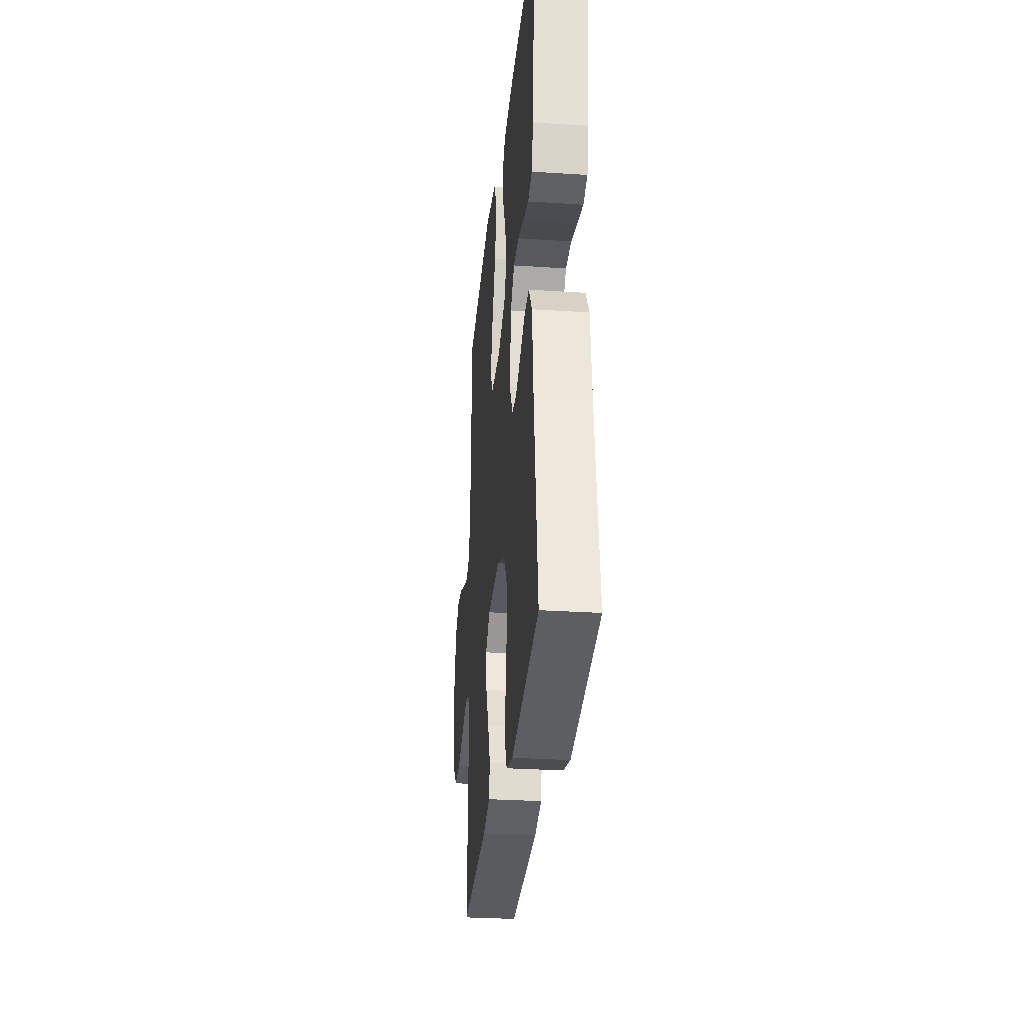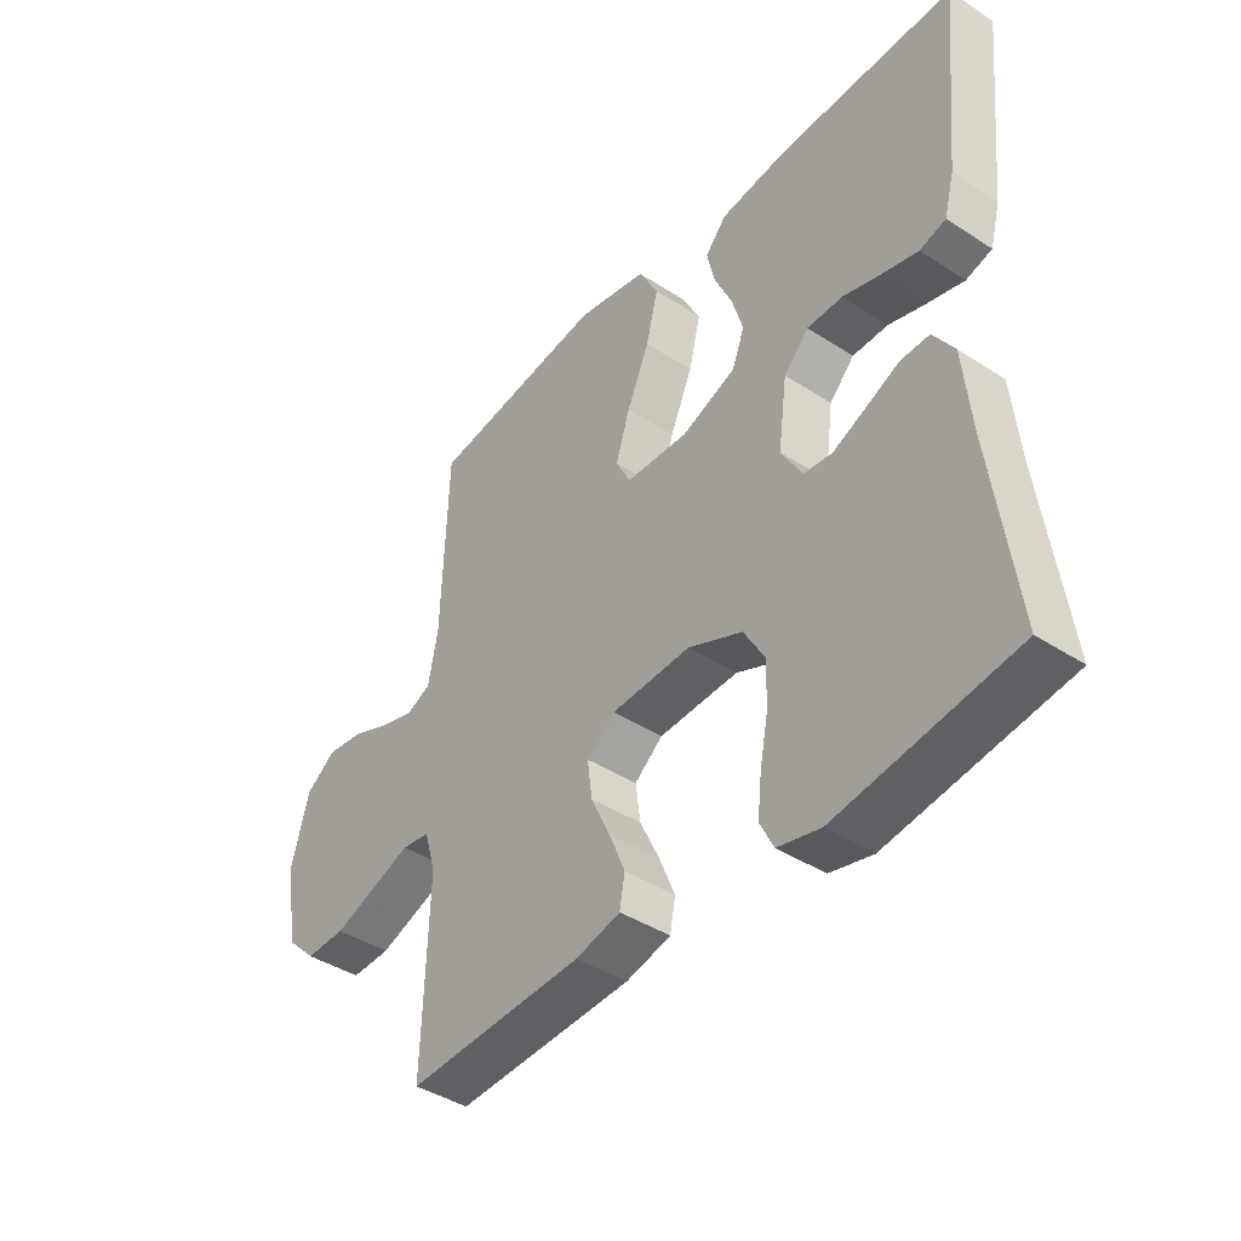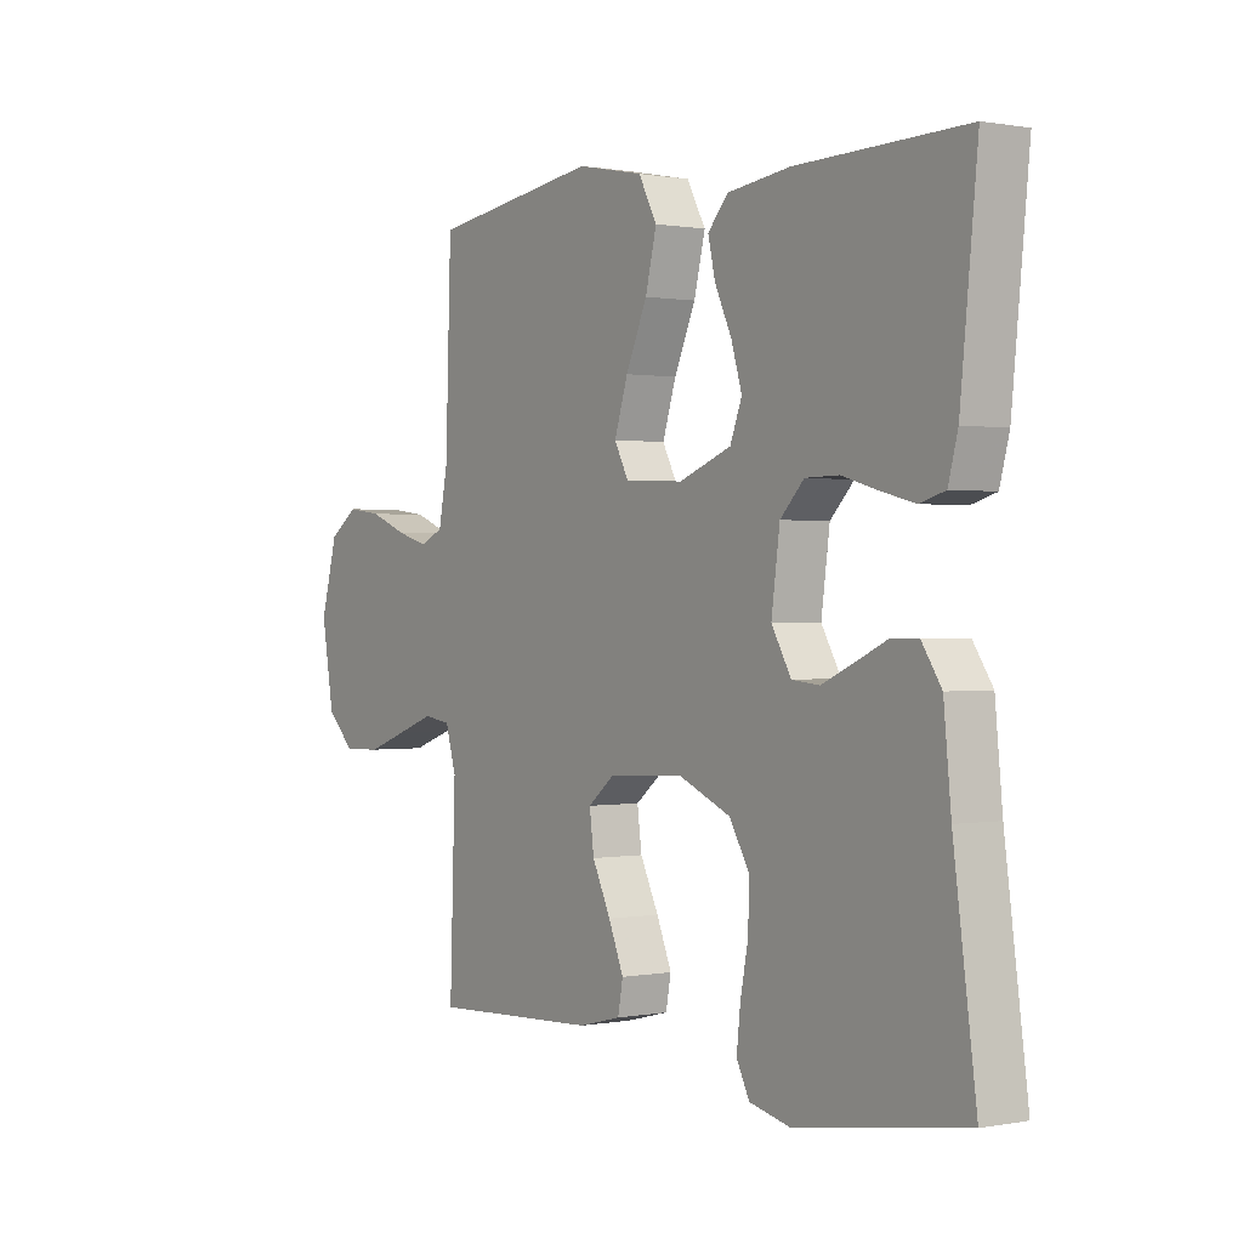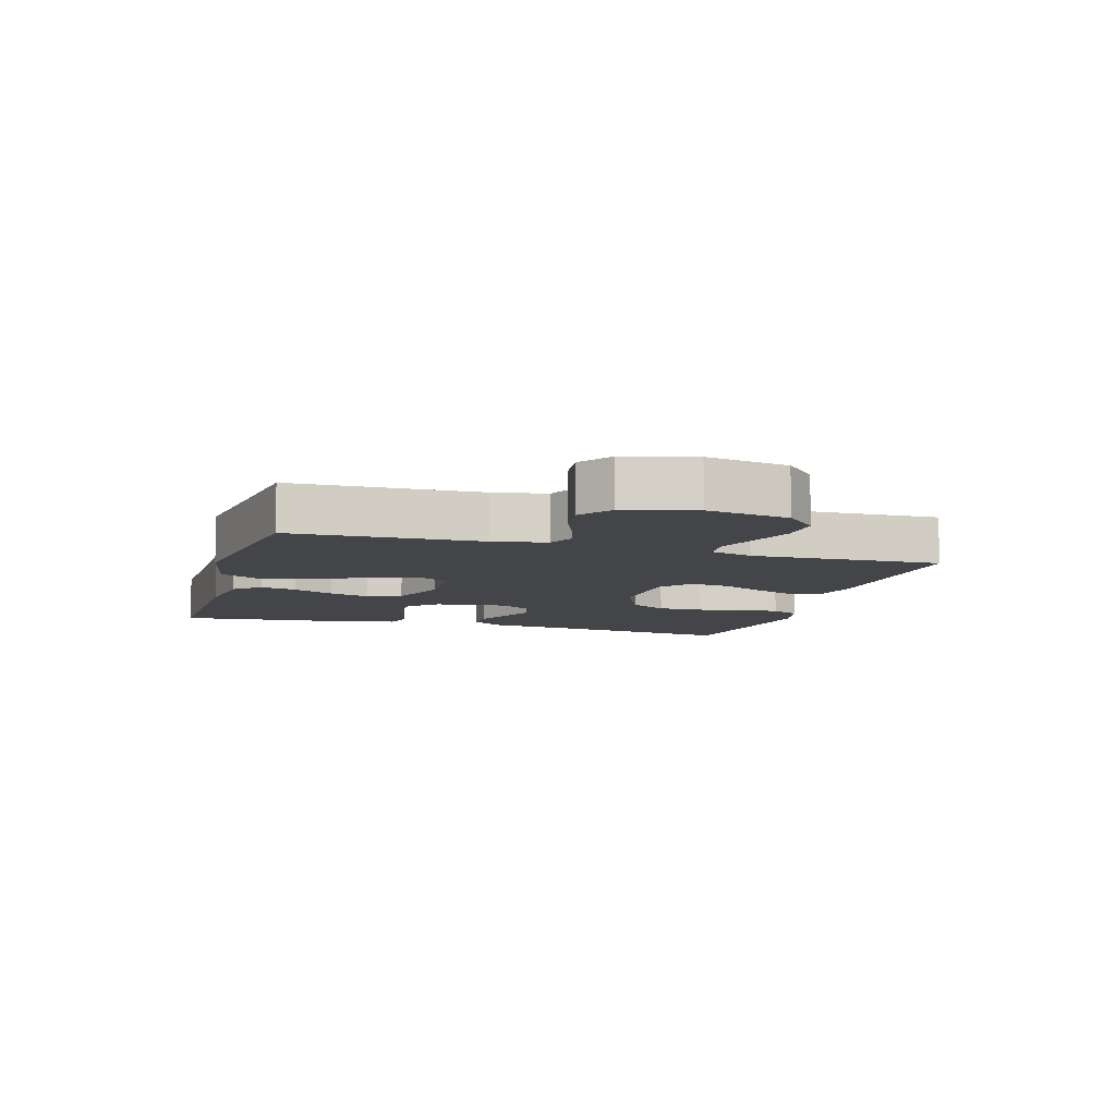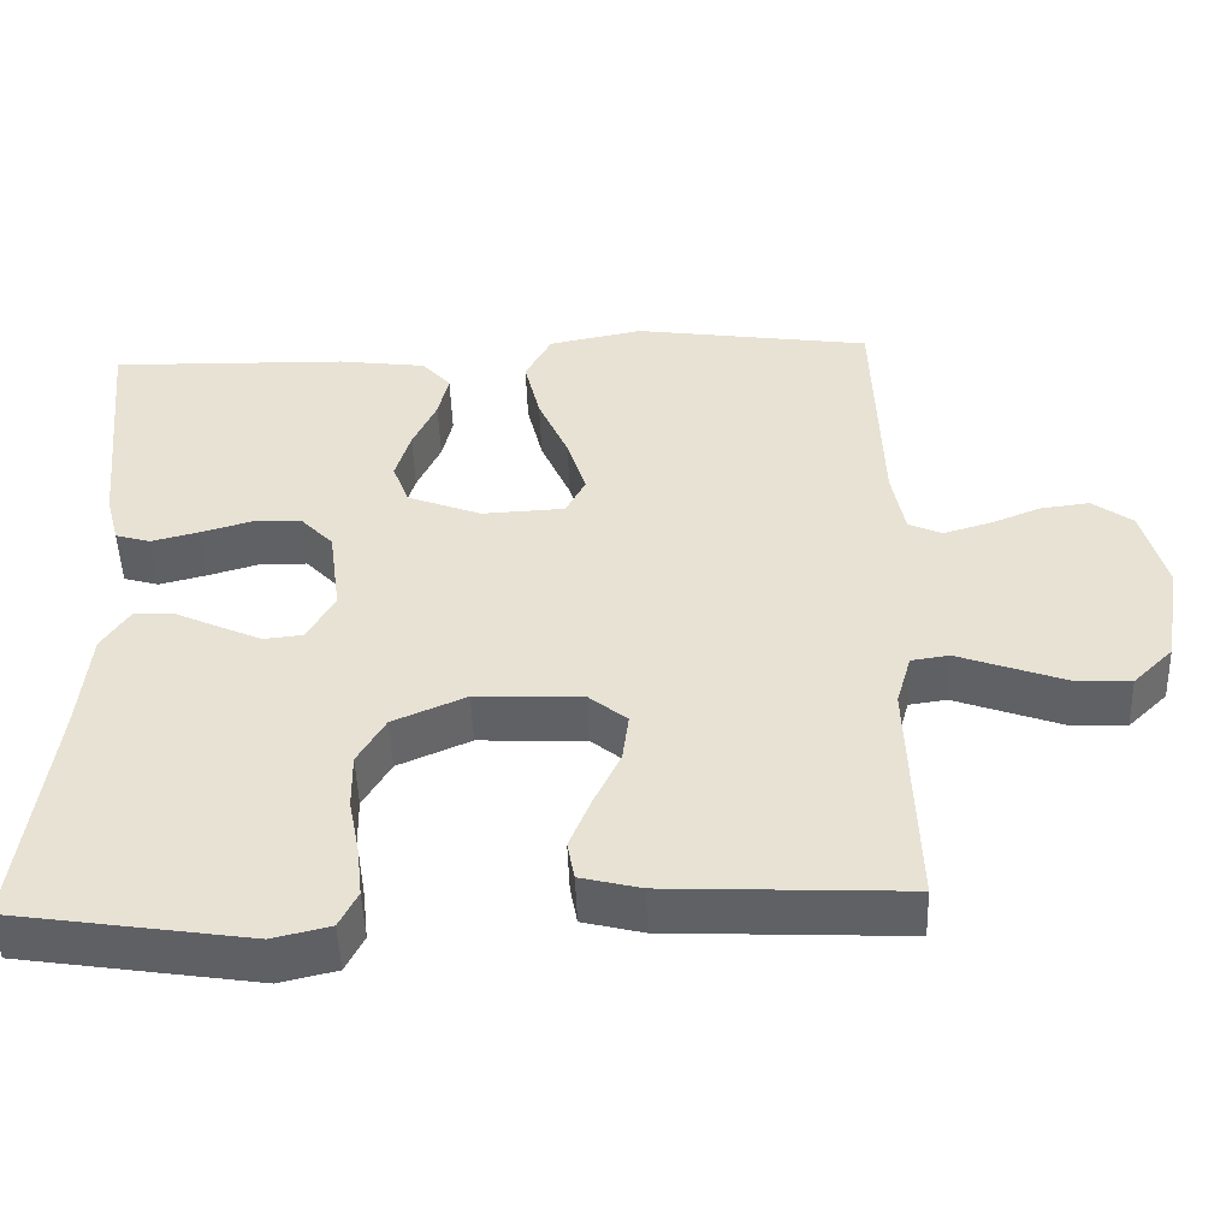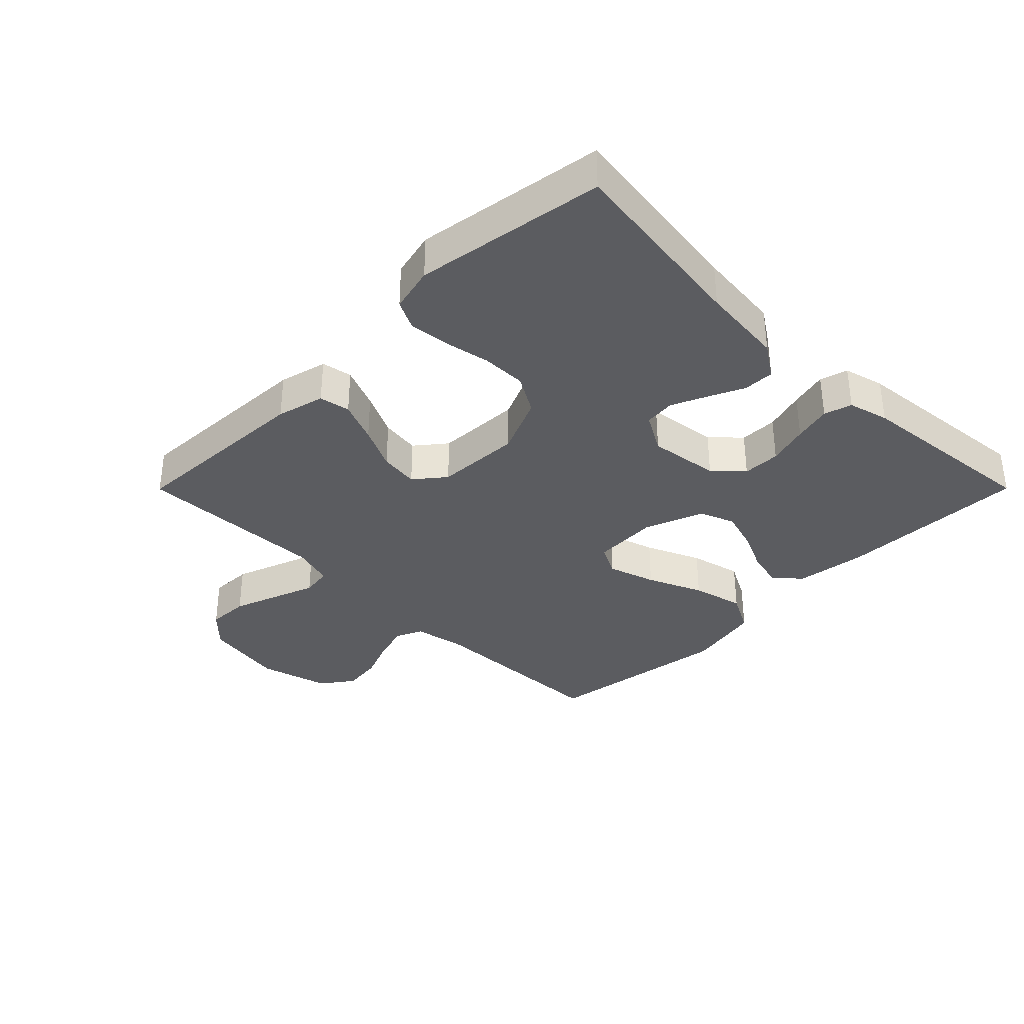
<metadata>
{"format":"obj","ext":"obj","renderer":"f3d","projection":"perspective","resolution":1024,"background":"white","views":[{"elev":-29.4,"azim":-95.5,"up":"+Z"},{"elev":-41.4,"azim":-128.2,"up":"+Z"},{"elev":0.5,"azim":-125.1,"up":"+Z"},{"elev":-8.6,"azim":73.6,"up":"+Y"},{"elev":-49.1,"azim":2.0,"up":"+Z"},{"elev":-35.1,"azim":-134.9,"up":"+Y"}]}
</metadata>
<code>
v 0.5 0.07 -0.5
v 0.2 0.07 -0.486
v 0.124 0.07 -0.467
v 0.115 0.07 -0.418
v 0.142 0.07 -0.352
v 0.175 0.07 -0.283
v 0.183 0.07 -0.221
v 0.135 0.07 -0.182
v 0 0.07 -0.176
v -0.092 0.07 -0.216
v -0.127 0.07 -0.276
v -0.126 0.07 -0.347
v -0.112 0.07 -0.419
v -0.105 0.07 -0.483
v -0.128 0.07 -0.529
v -0.2 0.07 -0.546
v -0.5 0.07 -0.5
v -0.46 0.07 -0.2
v -0.447 0.07 -0.067
v -0.412 0.07 -0.014
v -0.363 0.07 -0.015
v -0.307 0.07 -0.041
v -0.251 0.07 -0.066
v -0.202 0.07 -0.061
v -0.167 0.07 0
v -0.182 0.07 0.112
v -0.224 0.07 0.156
v -0.284 0.07 0.157
v -0.349 0.07 0.138
v -0.409 0.07 0.123
v -0.453 0.07 0.136
v -0.47 0.07 0.2
v -0.5 0.07 0.5
v -0.2 0.07 0.493
v -0.088 0.07 0.478
v -0.052 0.07 0.437
v -0.065 0.07 0.38
v -0.095 0.07 0.315
v -0.114 0.07 0.251
v -0.093 0.07 0.196
v 0 0.07 0.16
v 0.105 0.07 0.165
v 0.13 0.07 0.213
v 0.106 0.07 0.289
v 0.068 0.07 0.376
v 0.048 0.07 0.458
v 0.081 0.07 0.52
v 0.2 0.07 0.544
v 0.5 0.07 0.5
v 0.51 0.07 0.2
v 0.526 0.07 0.116
v 0.568 0.07 0.097
v 0.626 0.07 0.114
v 0.691 0.07 0.14
v 0.753 0.07 0.148
v 0.804 0.07 0.111
v 0.834 0.07 0
v 0.812 0.07 -0.13
v 0.762 0.07 -0.179
v 0.695 0.07 -0.177
v 0.623 0.07 -0.151
v 0.557 0.07 -0.127
v 0.509 0.07 -0.134
v 0.49 0.07 -0.2
v 0.5 0 -0.5
v 0.2 0 -0.486
v 0.124 0 -0.467
v 0.115 0 -0.418
v 0.142 0 -0.352
v 0.175 0 -0.283
v 0.183 0 -0.221
v 0.135 0 -0.182
v 0 0 -0.176
v -0.092 0 -0.216
v -0.127 0 -0.276
v -0.126 0 -0.347
v -0.112 0 -0.419
v -0.105 0 -0.483
v -0.128 0 -0.529
v -0.2 0 -0.546
v -0.5 0 -0.5
v -0.46 0 -0.2
v -0.447 0 -0.067
v -0.412 0 -0.014
v -0.363 0 -0.015
v -0.307 0 -0.041
v -0.251 0 -0.066
v -0.202 0 -0.061
v -0.167 0 0
v -0.182 0 0.112
v -0.224 0 0.156
v -0.284 0 0.157
v -0.349 0 0.138
v -0.409 0 0.123
v -0.453 0 0.136
v -0.47 0 0.2
v -0.5 0 0.5
v -0.2 0 0.493
v -0.088 0 0.478
v -0.052 0 0.437
v -0.065 0 0.38
v -0.095 0 0.315
v -0.114 0 0.251
v -0.093 0 0.196
v 0 0 0.16
v 0.105 0 0.165
v 0.13 0 0.213
v 0.106 0 0.289
v 0.068 0 0.376
v 0.048 0 0.458
v 0.081 0 0.52
v 0.2 0 0.544
v 0.5 0 0.5
v 0.51 0 0.2
v 0.526 0 0.116
v 0.568 0 0.097
v 0.626 0 0.114
v 0.691 0 0.14
v 0.753 0 0.148
v 0.804 0 0.111
v 0.834 0 0
v 0.812 0 -0.13
v 0.762 0 -0.179
v 0.695 0 -0.177
v 0.623 0 -0.151
v 0.557 0 -0.127
v 0.509 0 -0.134
v 0.49 0 -0.2
f 60 61 62
f 59 60 62
f 58 59 62
f 57 58 62
f 56 57 62
f 55 56 62
f 54 55 62
f 53 54 62
f 52 53 62 63
f 51 52 63 64
f 48 49 50
f 47 48 50
f 46 47 50
f 45 46 50
f 44 45 50
f 50 51 64
f 44 50 64
f 43 44 64
f 36 37 38
f 35 36 38
f 34 35 38
f 33 34 38
f 32 33 38
f 31 32 38
f 30 31 38
f 29 30 38
f 28 29 38
f 27 28 38 39
f 26 27 39 40
f 20 21 22
f 19 20 22
f 18 19 22
f 18 22 23
f 17 18 23
f 16 17 23
f 15 16 23
f 14 15 23
f 13 14 23
f 12 13 23
f 11 12 23 24
f 4 5 6
f 3 4 6
f 2 3 6
f 1 2 6
f 64 1 6
f 64 6 7
f 64 7 8
f 43 64 8
f 42 43 8
f 41 42 8 9
f 41 9 10
f 40 41 10
f 26 40 10
f 25 26 10
f 10 11 24 25
f 126 125 124
f 126 124 123
f 126 123 122
f 126 122 121
f 126 121 120
f 126 120 119
f 126 119 118
f 126 118 117
f 127 126 117 116
f 128 127 116 115
f 114 113 112
f 114 112 111
f 114 111 110
f 114 110 109
f 114 109 108
f 128 115 114
f 128 114 108
f 128 108 107
f 102 101 100
f 102 100 99
f 102 99 98
f 102 98 97
f 102 97 96
f 102 96 95
f 102 95 94
f 102 94 93
f 102 93 92
f 103 102 92 91
f 104 103 91 90
f 86 85 84
f 86 84 83
f 86 83 82
f 87 86 82
f 87 82 81
f 87 81 80
f 87 80 79
f 87 79 78
f 87 78 77
f 87 77 76
f 88 87 76 75
f 70 69 68
f 70 68 67
f 70 67 66
f 70 66 65
f 70 65 128
f 71 70 128
f 72 71 128
f 72 128 107
f 72 107 106
f 73 72 106 105
f 74 73 105
f 74 105 104
f 74 104 90
f 74 90 89
f 89 88 75 74
f 1 65 66 2
f 2 66 67 3
f 3 67 68 4
f 4 68 69 5
f 5 69 70 6
f 6 70 71 7
f 7 71 72 8
f 8 72 73 9
f 9 73 74 10
f 10 74 75 11
f 11 75 76 12
f 12 76 77 13
f 13 77 78 14
f 14 78 79 15
f 15 79 80 16
f 16 80 81 17
f 17 81 82 18
f 18 82 83 19
f 19 83 84 20
f 20 84 85 21
f 21 85 86 22
f 22 86 87 23
f 23 87 88 24
f 24 88 89 25
f 25 89 90 26
f 26 90 91 27
f 27 91 92 28
f 28 92 93 29
f 29 93 94 30
f 30 94 95 31
f 31 95 96 32
f 32 96 97 33
f 33 97 98 34
f 34 98 99 35
f 35 99 100 36
f 36 100 101 37
f 37 101 102 38
f 38 102 103 39
f 39 103 104 40
f 40 104 105 41
f 41 105 106 42
f 42 106 107 43
f 43 107 108 44
f 44 108 109 45
f 45 109 110 46
f 46 110 111 47
f 47 111 112 48
f 48 112 113 49
f 49 113 114 50
f 50 114 115 51
f 51 115 116 52
f 52 116 117 53
f 53 117 118 54
f 54 118 119 55
f 55 119 120 56
f 56 120 121 57
f 57 121 122 58
f 58 122 123 59
f 59 123 124 60
f 60 124 125 61
f 61 125 126 62
f 62 126 127 63
f 63 127 128 64
f 64 128 65 1

</code>
